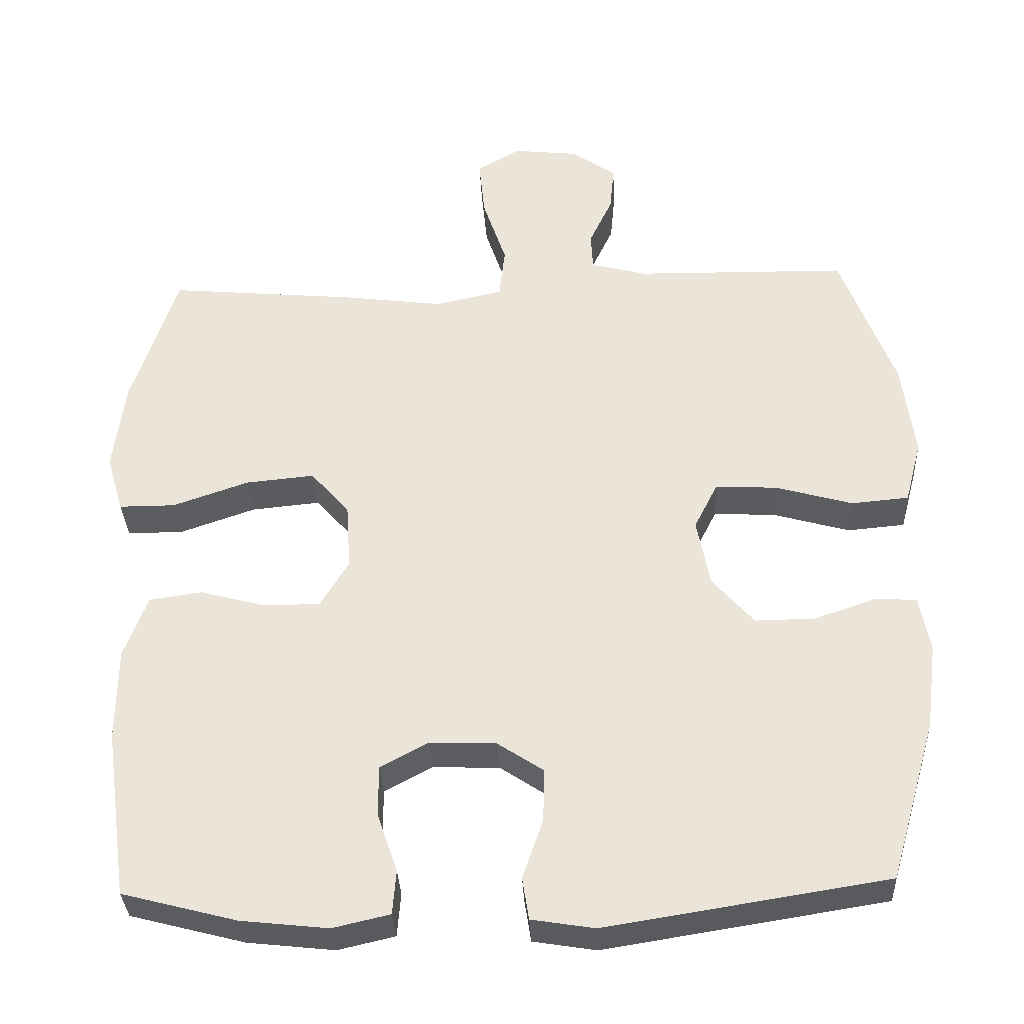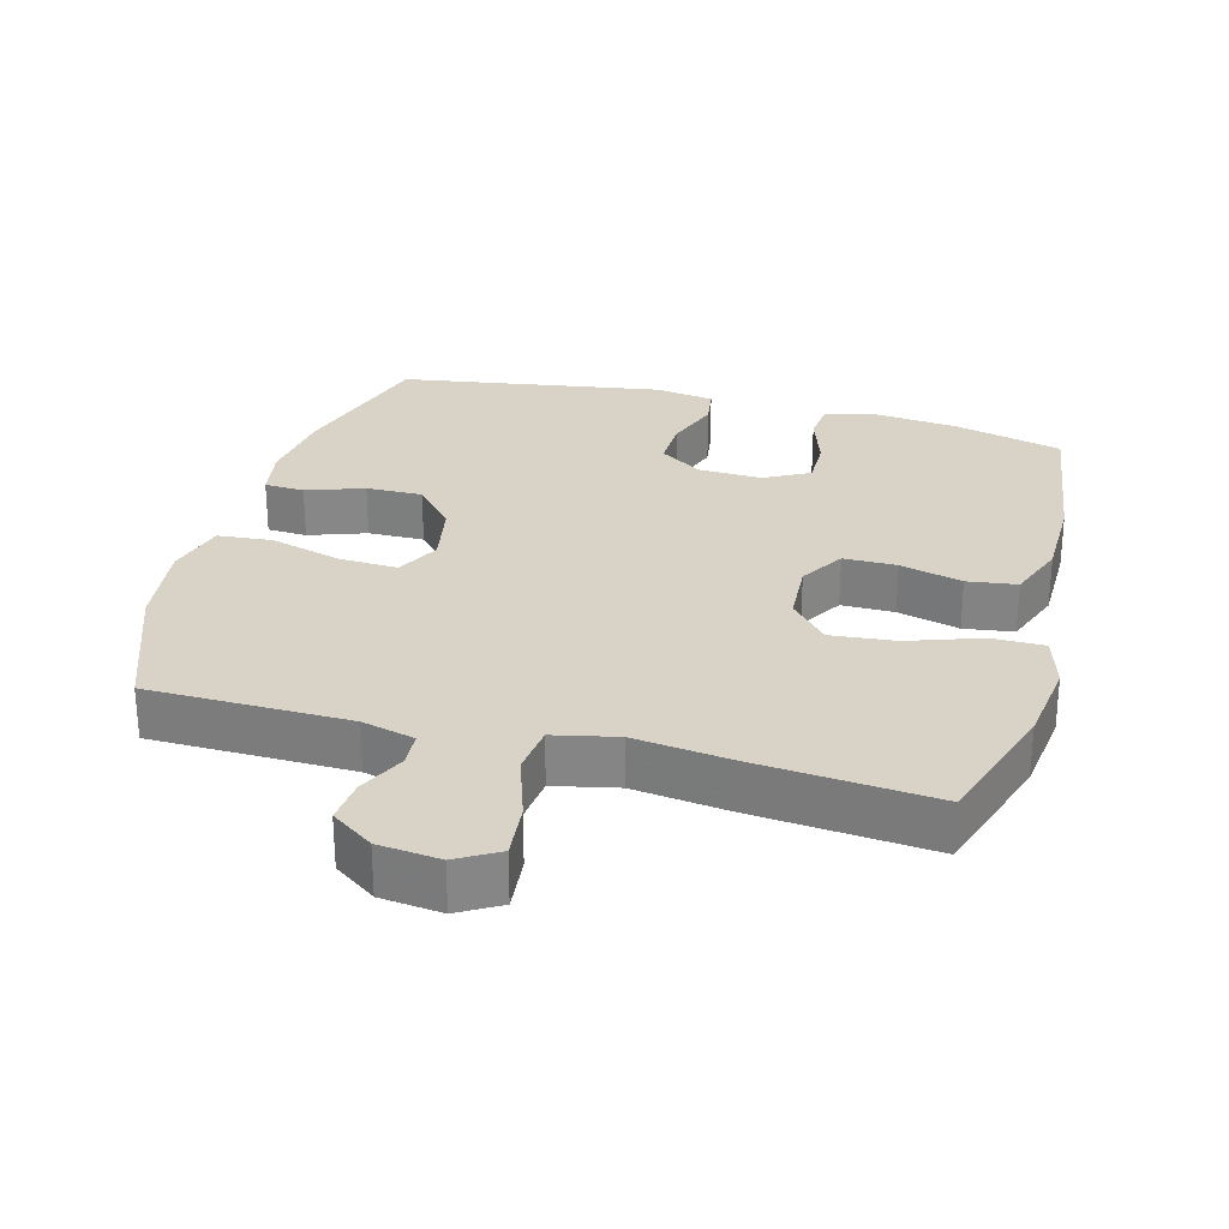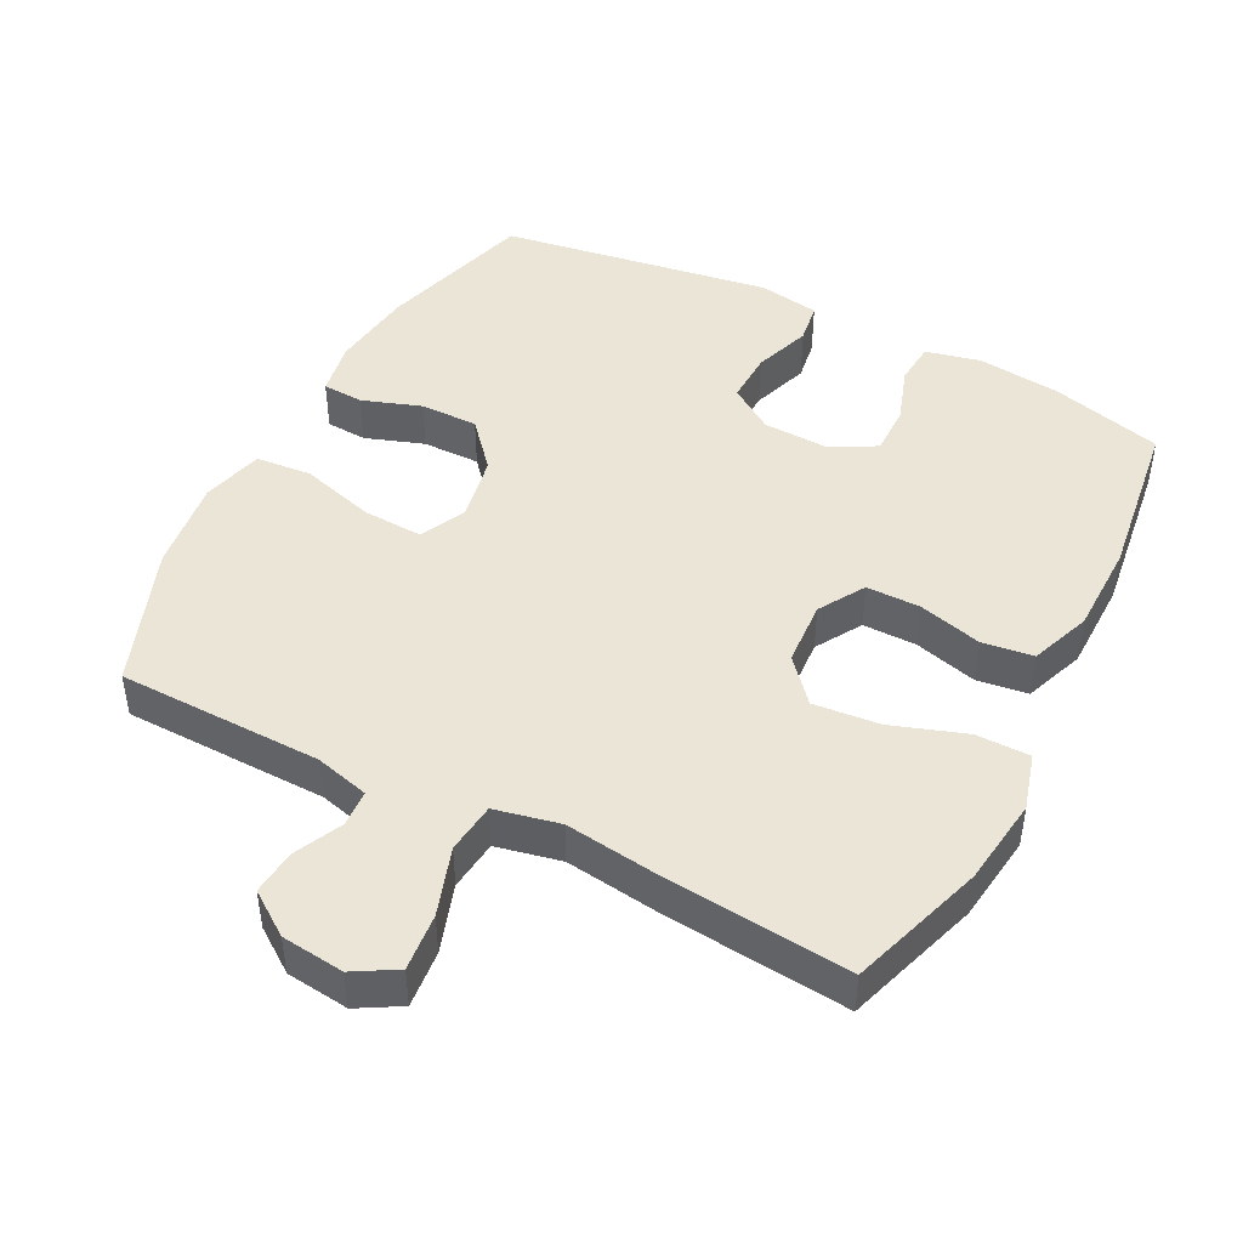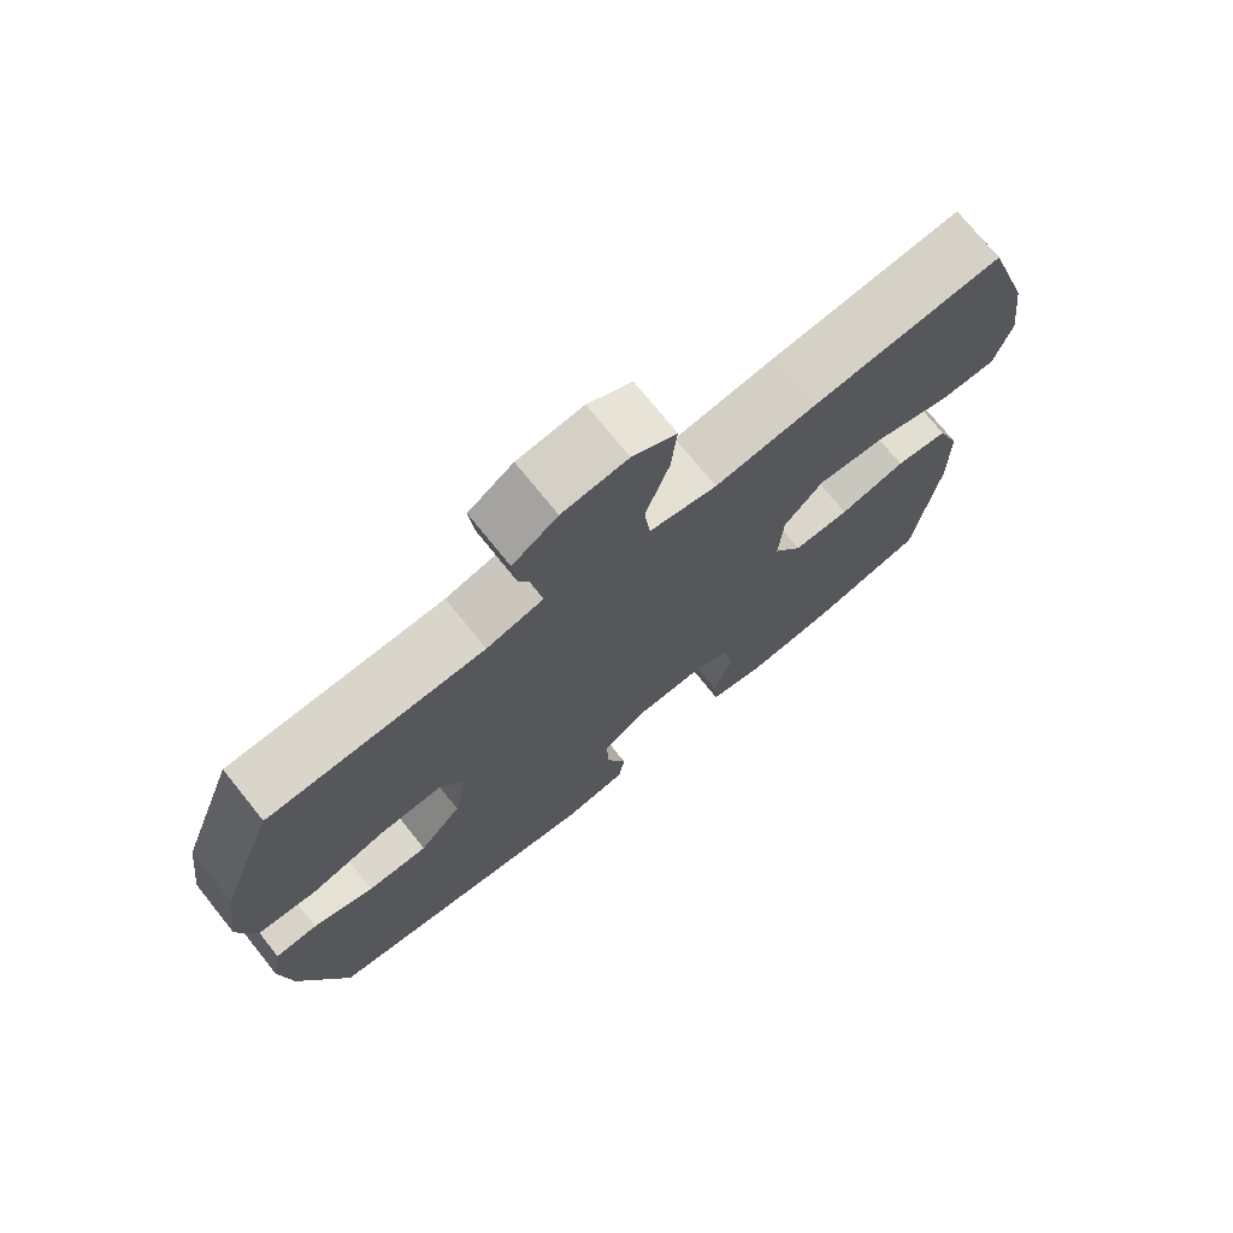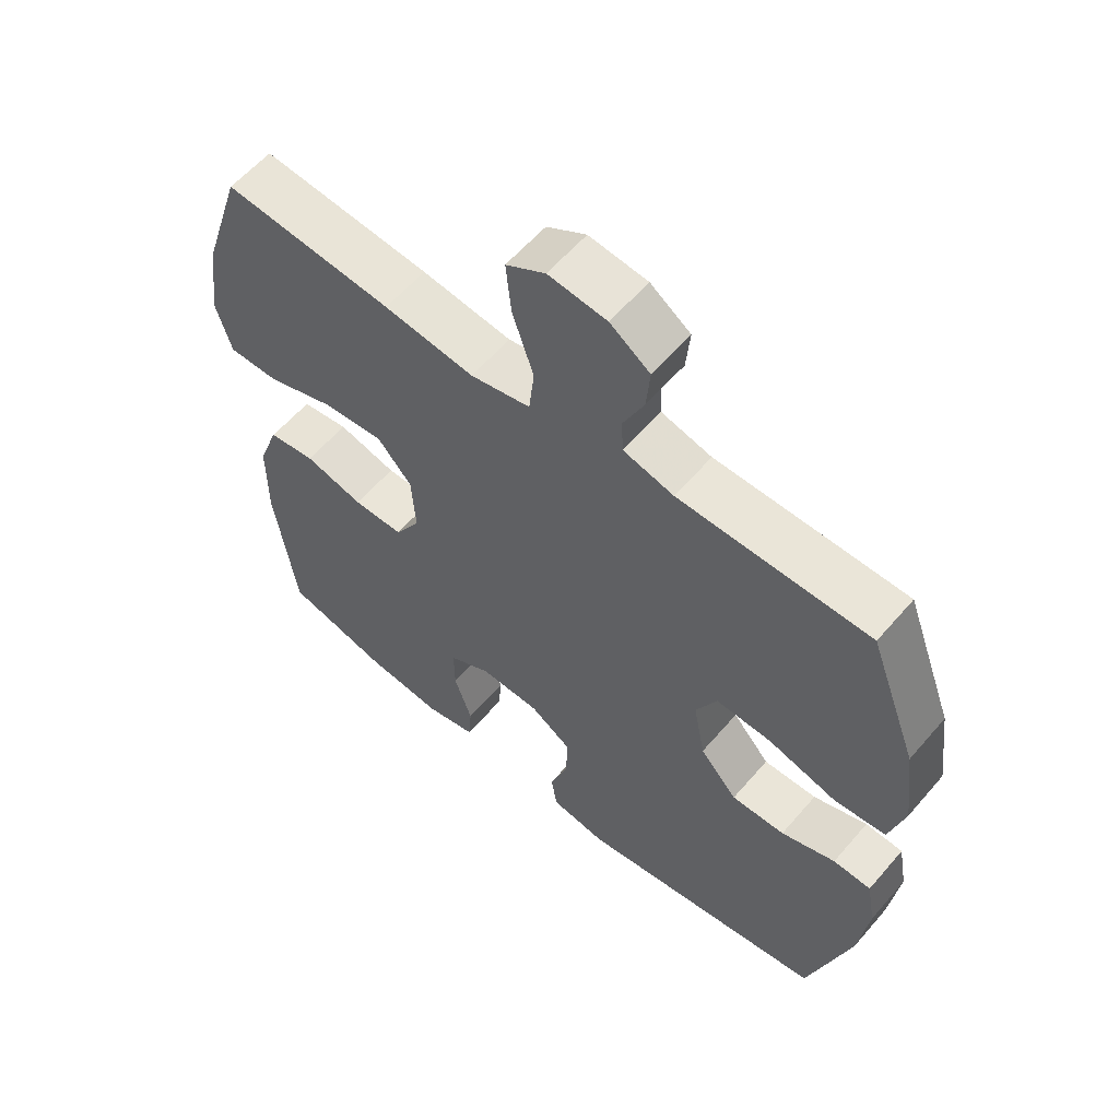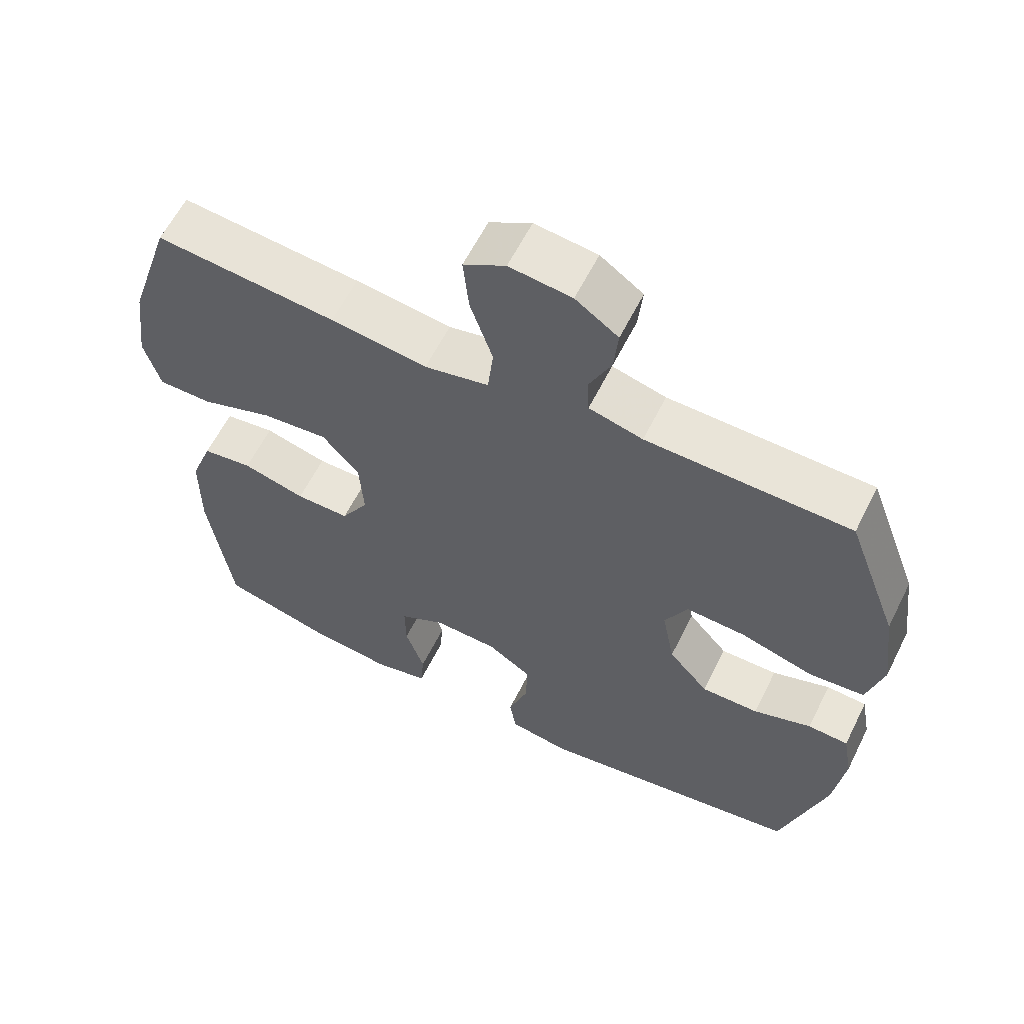
<metadata>
{"format":"obj","ext":"obj","renderer":"f3d","projection":"perspective","resolution":1024,"background":"white","views":[{"elev":-33.6,"azim":-177.3,"up":"+Z"},{"elev":27.8,"azim":15.1,"up":"+Y"},{"elev":45.9,"azim":27.3,"up":"+Y"},{"elev":73.6,"azim":-38.8,"up":"+Z"},{"elev":59.0,"azim":-139.7,"up":"+Z"},{"elev":60.7,"azim":-153.5,"up":"+Z"}]}
</metadata>
<code>
v -0.5 0.07 -0.5
v -0.564 0.07 -0.28
v -0.579 0.07 -0.162
v -0.565 0.07 -0.085
v -0.507 0.07 -0.082
v -0.424 0.07 -0.111
v -0.342 0.07 -0.112
v -0.285 0.07 -0.047
v -0.267 0.07 0.047
v -0.299 0.07 0.111
v -0.384 0.07 0.107
v -0.489 0.07 0.077
v -0.568 0.07 0.084
v -0.591 0.07 0.171
v -0.574 0.07 0.302
v -0.5 0.07 0.5
v -0.209 0.07 0.505
v -0.132 0.07 0.525
v -0.129 0.07 0.577
v -0.161 0.07 0.645
v -0.167 0.07 0.709
v -0.106 0.07 0.752
v -0.017 0.07 0.762
v 0.043 0.07 0.727
v 0.035 0.07 0.646
v 0.003 0.07 0.55
v 0.011 0.07 0.478
v 0.103 0.07 0.458
v 0.241 0.07 0.476
v 0.5 0.07 0.5
v 0.562 0.07 0.309
v 0.578 0.07 0.184
v 0.555 0.07 0.104
v 0.478 0.07 0.104
v 0.374 0.07 0.14
v 0.28 0.07 0.149
v 0.227 0.07 0.089
v 0.221 0.07 -0.003
v 0.26 0.07 -0.068
v 0.337 0.07 -0.068
v 0.427 0.07 -0.044
v 0.499 0.07 -0.054
v 0.531 0.07 -0.14
v 0.532 0.07 -0.269
v 0.5 0.07 -0.5
v 0.343 0.07 -0.541
v 0.224 0.07 -0.554
v 0.146 0.07 -0.536
v 0.141 0.07 -0.476
v 0.168 0.07 -0.396
v 0.169 0.07 -0.325
v 0.104 0.07 -0.29
v 0.012 0.07 -0.293
v -0.051 0.07 -0.335
v -0.049 0.07 -0.408
v -0.021 0.07 -0.489
v -0.03 0.07 -0.547
v -0.116 0.07 -0.561
v -0.5 0 -0.5
v -0.564 0 -0.28
v -0.579 0 -0.162
v -0.565 0 -0.085
v -0.507 0 -0.082
v -0.424 0 -0.111
v -0.342 0 -0.112
v -0.285 0 -0.047
v -0.267 0 0.047
v -0.299 0 0.111
v -0.384 0 0.107
v -0.489 0 0.077
v -0.568 0 0.084
v -0.591 0 0.171
v -0.574 0 0.302
v -0.5 0 0.5
v -0.209 0 0.505
v -0.132 0 0.525
v -0.129 0 0.577
v -0.161 0 0.645
v -0.167 0 0.709
v -0.106 0 0.752
v -0.017 0 0.762
v 0.043 0 0.727
v 0.035 0 0.646
v 0.003 0 0.55
v 0.011 0 0.478
v 0.103 0 0.458
v 0.241 0 0.476
v 0.5 0 0.5
v 0.562 0 0.309
v 0.578 0 0.184
v 0.555 0 0.104
v 0.478 0 0.104
v 0.374 0 0.14
v 0.28 0 0.149
v 0.227 0 0.089
v 0.221 0 -0.003
v 0.26 0 -0.068
v 0.337 0 -0.068
v 0.427 0 -0.044
v 0.499 0 -0.054
v 0.531 0 -0.14
v 0.532 0 -0.269
v 0.5 0 -0.5
v 0.343 0 -0.541
v 0.224 0 -0.554
v 0.146 0 -0.536
v 0.141 0 -0.476
v 0.168 0 -0.396
v 0.169 0 -0.325
v 0.104 0 -0.29
v 0.012 0 -0.293
v -0.051 0 -0.335
v -0.049 0 -0.408
v -0.021 0 -0.489
v -0.03 0 -0.547
v -0.116 0 -0.561
f 4 5 6
f 3 4 6
f 2 3 6
f 1 2 6
f 58 1 6
f 57 58 6
f 56 57 6
f 55 56 6
f 54 55 6 7
f 53 54 7 8
f 52 53 8 9
f 51 52 9 10
f 48 49 50
f 47 48 50
f 46 47 50
f 45 46 50
f 44 45 50
f 43 44 50
f 42 43 50
f 41 42 50
f 40 41 50
f 39 40 50 51
f 38 39 51 10
f 33 34 35
f 32 33 35
f 31 32 35
f 30 31 35
f 29 30 35
f 28 29 35
f 27 28 35 36
f 24 25 26
f 23 24 26
f 22 23 26
f 21 22 26
f 20 21 26
f 19 20 26
f 18 19 26 27
f 27 36 37
f 18 27 37
f 17 18 37
f 15 16 17
f 14 15 17
f 13 14 17
f 12 13 17
f 11 12 17
f 17 37 38 10
f 10 11 17
f 64 63 62
f 64 62 61
f 64 61 60
f 64 60 59
f 64 59 116
f 64 116 115
f 64 115 114
f 64 114 113
f 65 64 113 112
f 66 65 112 111
f 67 66 111 110
f 68 67 110 109
f 108 107 106
f 108 106 105
f 108 105 104
f 108 104 103
f 108 103 102
f 108 102 101
f 108 101 100
f 108 100 99
f 108 99 98
f 109 108 98 97
f 68 109 97 96
f 93 92 91
f 93 91 90
f 93 90 89
f 93 89 88
f 93 88 87
f 93 87 86
f 94 93 86 85
f 84 83 82
f 84 82 81
f 84 81 80
f 84 80 79
f 84 79 78
f 84 78 77
f 85 84 77 76
f 95 94 85
f 95 85 76
f 95 76 75
f 75 74 73
f 75 73 72
f 75 72 71
f 75 71 70
f 75 70 69
f 68 96 95 75
f 75 69 68
f 1 59 60 2
f 2 60 61 3
f 3 61 62 4
f 4 62 63 5
f 5 63 64 6
f 6 64 65 7
f 7 65 66 8
f 8 66 67 9
f 9 67 68 10
f 10 68 69 11
f 11 69 70 12
f 12 70 71 13
f 13 71 72 14
f 14 72 73 15
f 15 73 74 16
f 16 74 75 17
f 17 75 76 18
f 18 76 77 19
f 19 77 78 20
f 20 78 79 21
f 21 79 80 22
f 22 80 81 23
f 23 81 82 24
f 24 82 83 25
f 25 83 84 26
f 26 84 85 27
f 27 85 86 28
f 28 86 87 29
f 29 87 88 30
f 30 88 89 31
f 31 89 90 32
f 32 90 91 33
f 33 91 92 34
f 34 92 93 35
f 35 93 94 36
f 36 94 95 37
f 37 95 96 38
f 38 96 97 39
f 39 97 98 40
f 40 98 99 41
f 41 99 100 42
f 42 100 101 43
f 43 101 102 44
f 44 102 103 45
f 45 103 104 46
f 46 104 105 47
f 47 105 106 48
f 48 106 107 49
f 49 107 108 50
f 50 108 109 51
f 51 109 110 52
f 52 110 111 53
f 53 111 112 54
f 54 112 113 55
f 55 113 114 56
f 56 114 115 57
f 57 115 116 58
f 58 116 59 1

</code>
